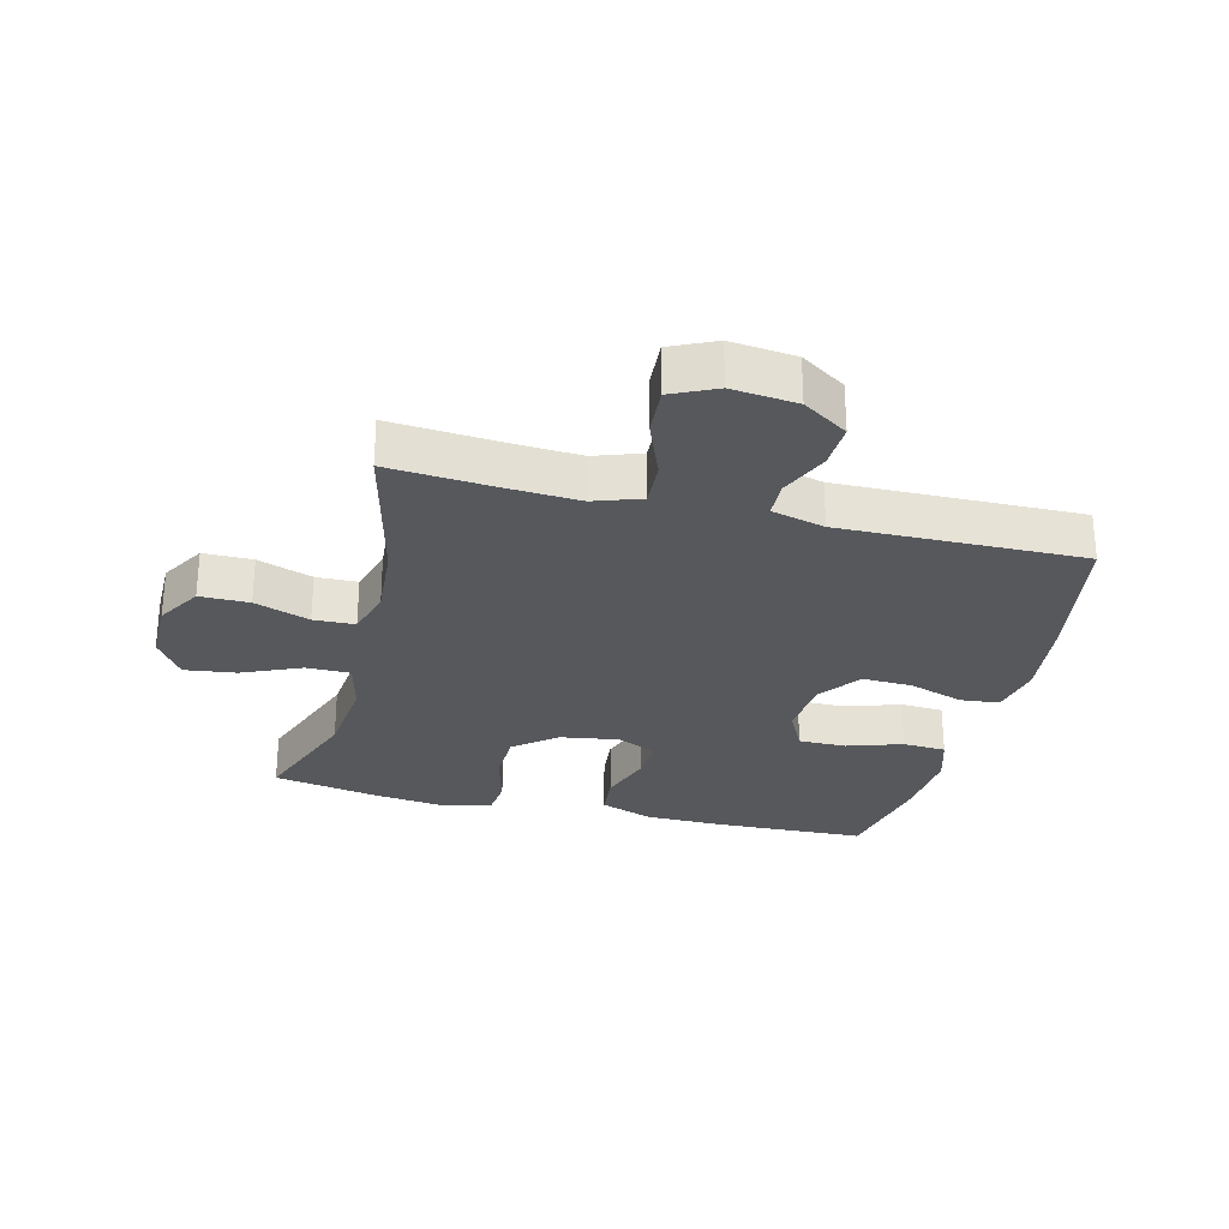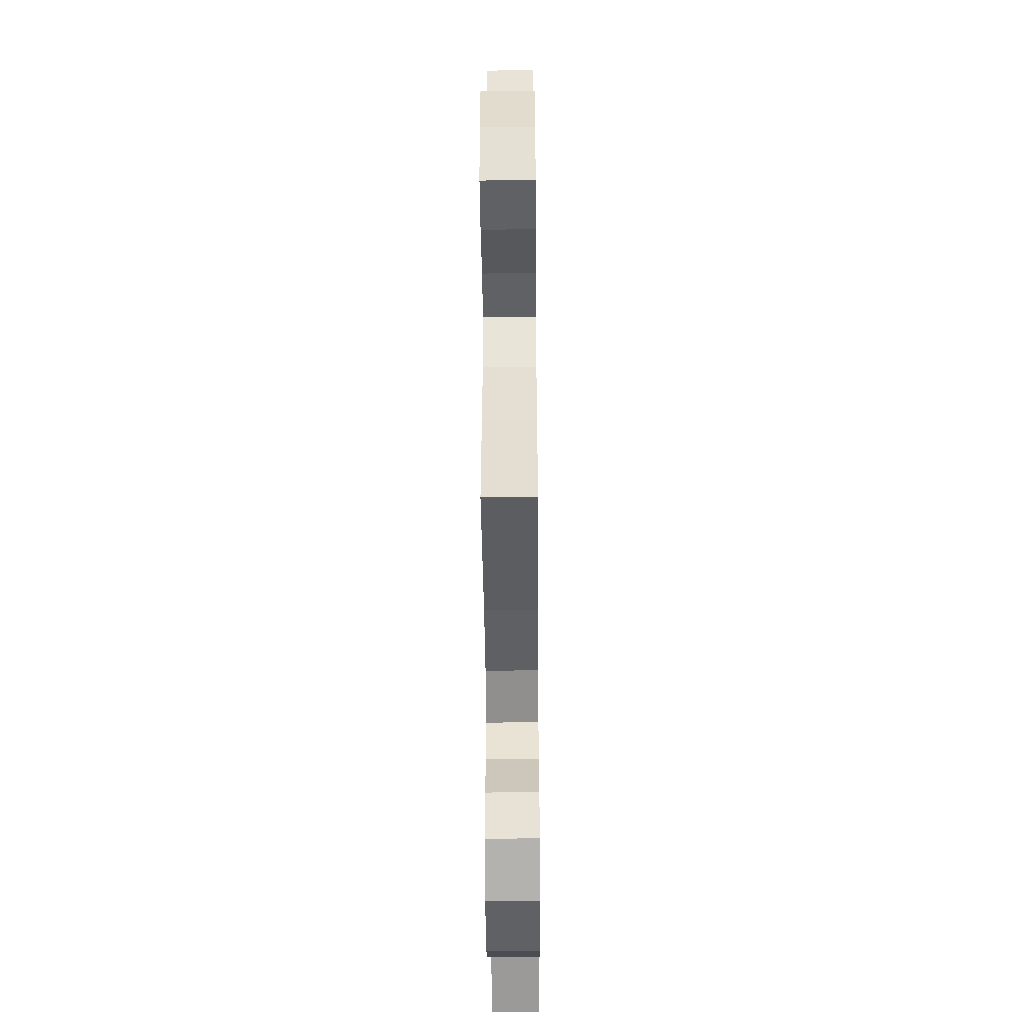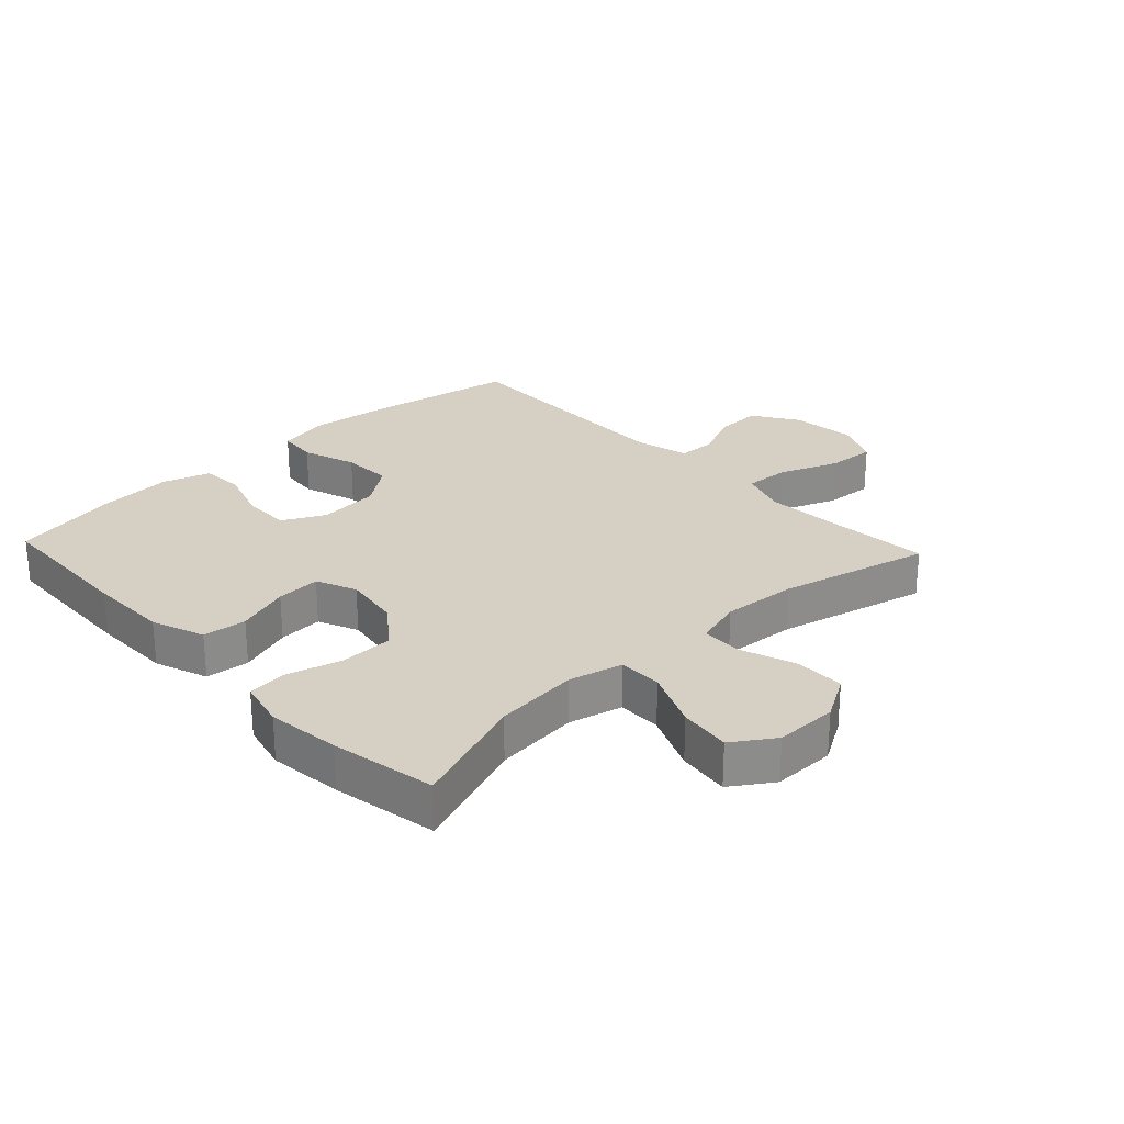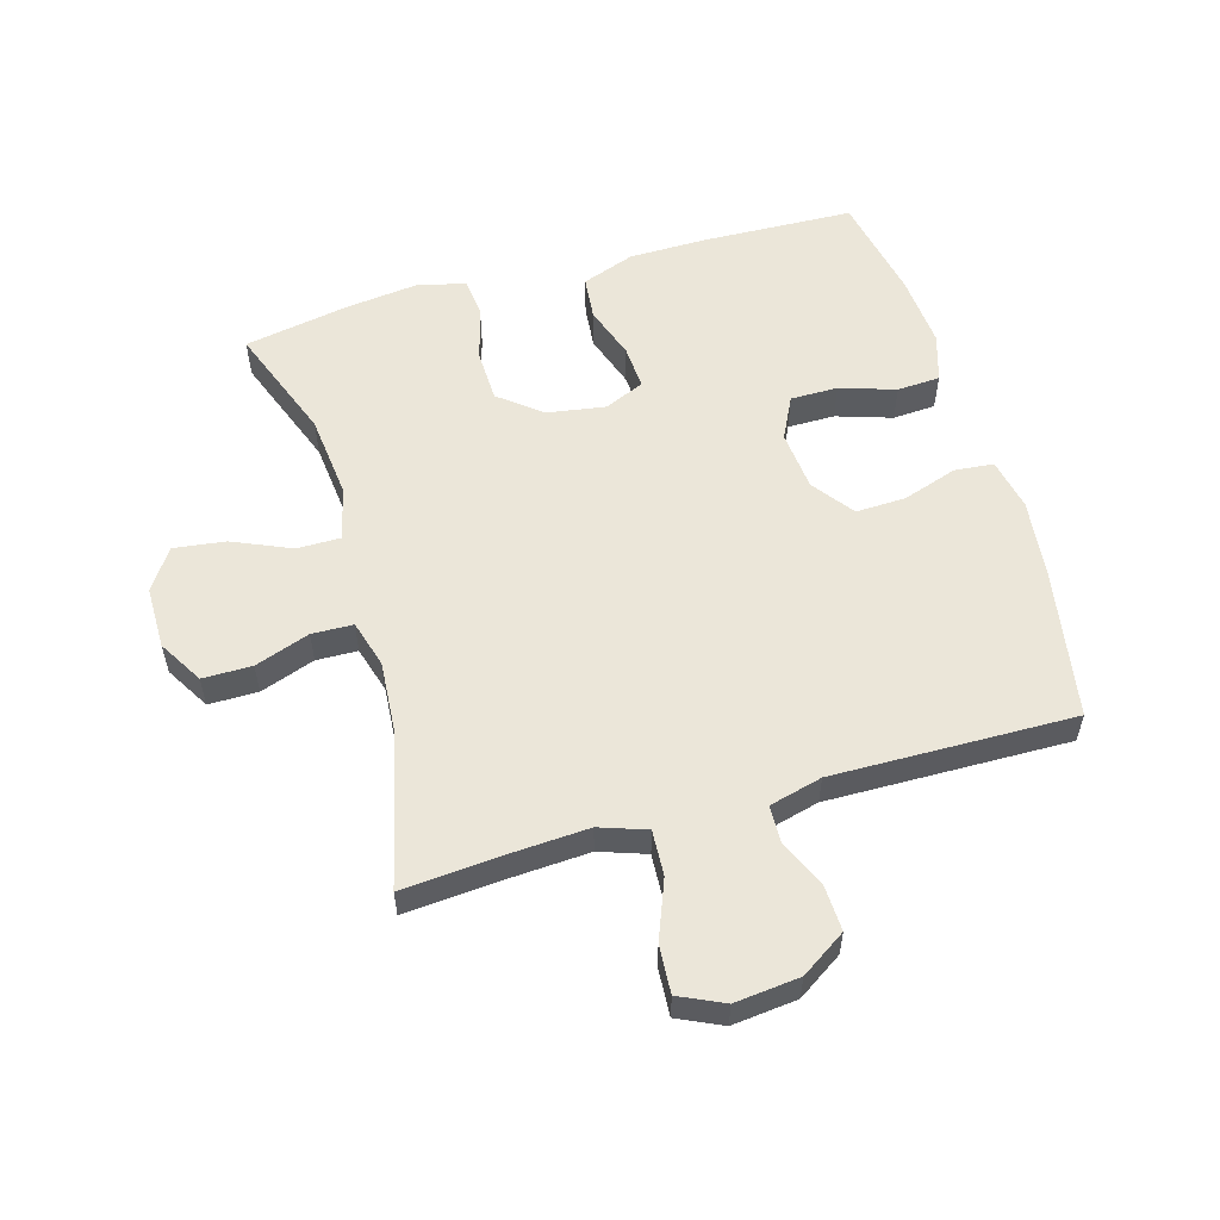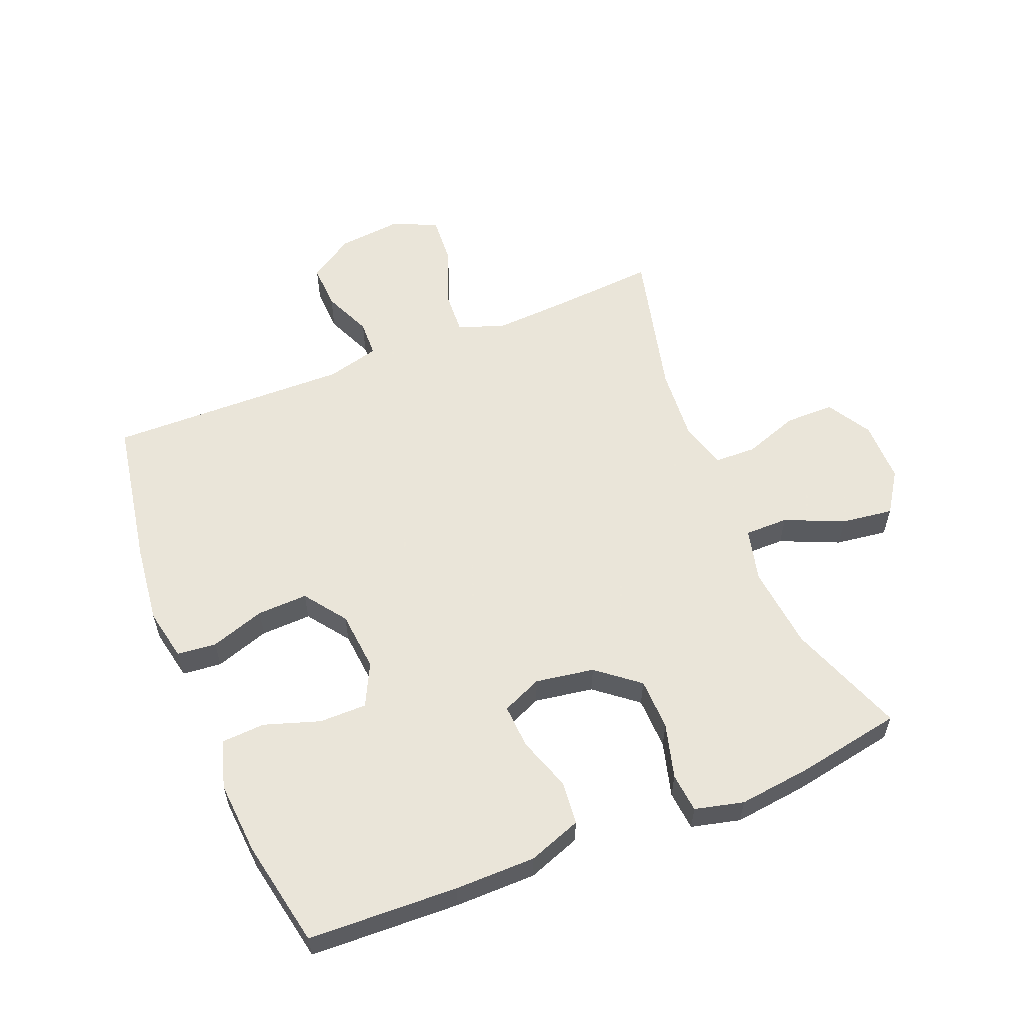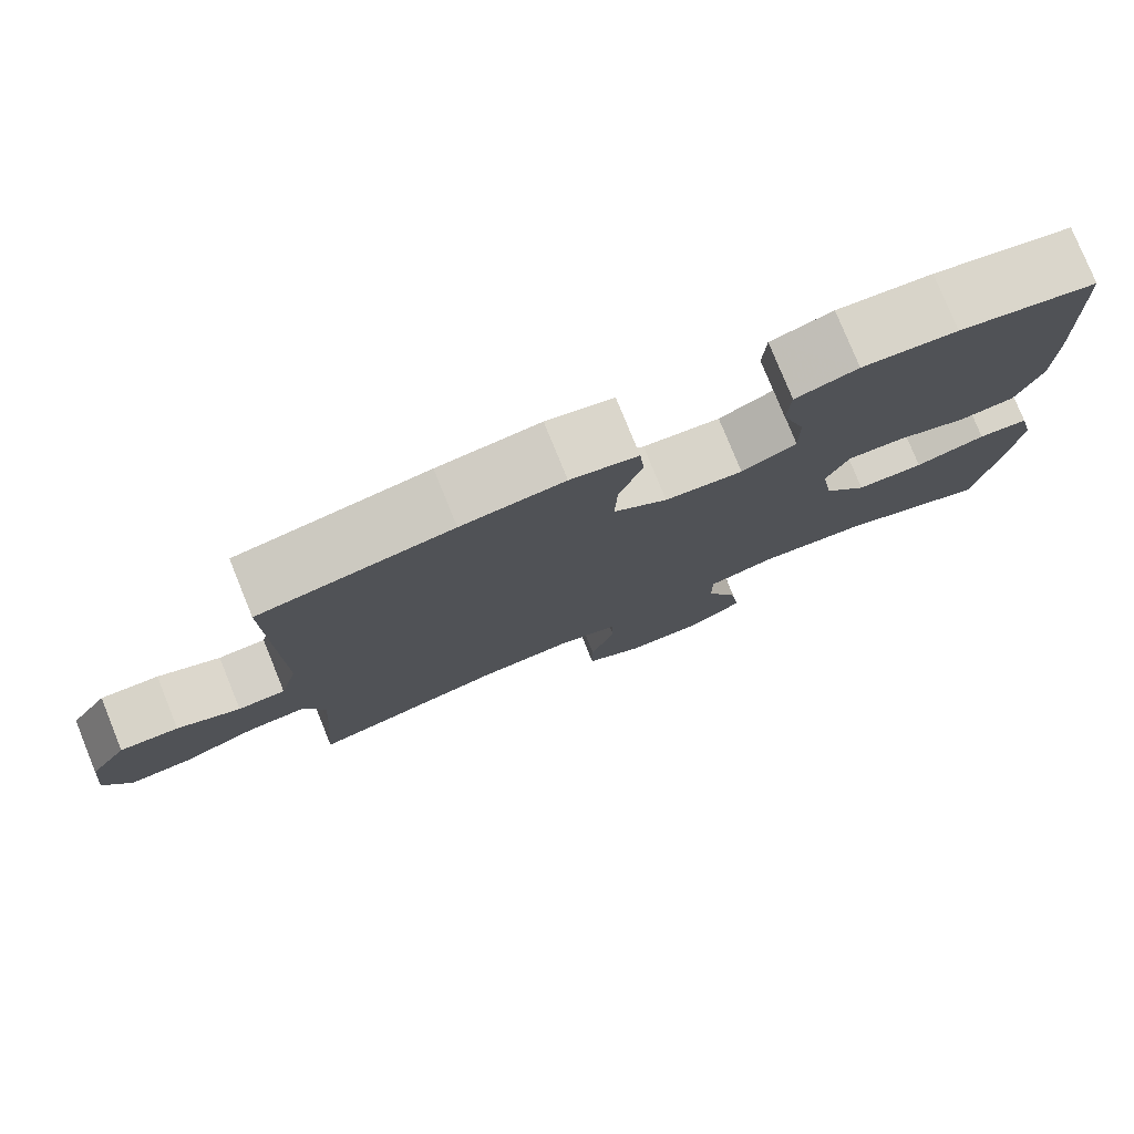
<metadata>
{"format":"obj","ext":"obj","renderer":"f3d","projection":"perspective","resolution":1024,"background":"white","views":[{"elev":-28.1,"azim":-104.1,"up":"+Y"},{"elev":-49.2,"azim":-89.5,"up":"+Z"},{"elev":26.3,"azim":136.8,"up":"+Y"},{"elev":56.0,"azim":-106.2,"up":"+Y"},{"elev":57.7,"azim":68.0,"up":"+Y"},{"elev":78.4,"azim":-22.1,"up":"+Z"}]}
</metadata>
<code>
v -0.5 0.07 0.5
v -0.26 0.07 0.542
v -0.132 0.07 0.557
v -0.048 0.07 0.54
v -0.042 0.07 0.477
v -0.071 0.07 0.39
v -0.074 0.07 0.309
v -0.007 0.07 0.26
v 0.09 0.07 0.251
v 0.158 0.07 0.285
v 0.158 0.07 0.361
v 0.129 0.07 0.45
v 0.133 0.07 0.519
v 0.21 0.07 0.543
v 0.328 0.07 0.534
v 0.5 0.07 0.5
v 0.509 0.07 0.26
v 0.508 0.07 0.131
v 0.477 0.07 0.046
v 0.407 0.07 0.039
v 0.321 0.07 0.068
v 0.25 0.07 0.072
v 0.222 0.07 0.008
v 0.237 0.07 -0.086
v 0.291 0.07 -0.153
v 0.375 0.07 -0.155
v 0.463 0.07 -0.131
v 0.526 0.07 -0.137
v 0.545 0.07 -0.215
v 0.531 0.07 -0.332
v 0.5 0.07 -0.5
v 0.314 0.07 -0.431
v 0.179 0.07 -0.417
v 0.093 0.07 -0.438
v 0.093 0.07 -0.508
v 0.134 0.07 -0.602
v 0.145 0.07 -0.685
v 0.079 0.07 -0.729
v -0.021 0.07 -0.729
v -0.092 0.07 -0.687
v -0.092 0.07 -0.608
v -0.061 0.07 -0.52
v -0.063 0.07 -0.454
v -0.139 0.07 -0.432
v -0.258 0.07 -0.441
v -0.5 0.07 -0.5
v -0.487 0.07 -0.333
v -0.48 0.07 -0.214
v -0.506 0.07 -0.139
v -0.579 0.07 -0.143
v -0.673 0.07 -0.18
v -0.75 0.07 -0.185
v -0.783 0.07 -0.114
v -0.772 0.07 -0.01
v -0.725 0.07 0.062
v -0.652 0.07 0.059
v -0.574 0.07 0.025
v -0.515 0.07 0.027
v -0.493 0.07 0.112
v -0.5 0 0.5
v -0.26 0 0.542
v -0.132 0 0.557
v -0.048 0 0.54
v -0.042 0 0.477
v -0.071 0 0.39
v -0.074 0 0.309
v -0.007 0 0.26
v 0.09 0 0.251
v 0.158 0 0.285
v 0.158 0 0.361
v 0.129 0 0.45
v 0.133 0 0.519
v 0.21 0 0.543
v 0.328 0 0.534
v 0.5 0 0.5
v 0.509 0 0.26
v 0.508 0 0.131
v 0.477 0 0.046
v 0.407 0 0.039
v 0.321 0 0.068
v 0.25 0 0.072
v 0.222 0 0.008
v 0.237 0 -0.086
v 0.291 0 -0.153
v 0.375 0 -0.155
v 0.463 0 -0.131
v 0.526 0 -0.137
v 0.545 0 -0.215
v 0.531 0 -0.332
v 0.5 0 -0.5
v 0.314 0 -0.431
v 0.179 0 -0.417
v 0.093 0 -0.438
v 0.093 0 -0.508
v 0.134 0 -0.602
v 0.145 0 -0.685
v 0.079 0 -0.729
v -0.021 0 -0.729
v -0.092 0 -0.687
v -0.092 0 -0.608
v -0.061 0 -0.52
v -0.063 0 -0.454
v -0.139 0 -0.432
v -0.258 0 -0.441
v -0.5 0 -0.5
v -0.487 0 -0.333
v -0.48 0 -0.214
v -0.506 0 -0.139
v -0.579 0 -0.143
v -0.673 0 -0.18
v -0.75 0 -0.185
v -0.783 0 -0.114
v -0.772 0 -0.01
v -0.725 0 0.062
v -0.652 0 0.059
v -0.574 0 0.025
v -0.515 0 0.027
v -0.493 0 0.112
f 55 56 57
f 54 55 57
f 53 54 57
f 52 53 57
f 51 52 57
f 50 51 57
f 49 50 57 58
f 48 49 58 59
f 45 46 47
f 44 45 47 48
f 1 2 3
f 59 1 3
f 48 59 3
f 44 48 3
f 43 44 3
f 40 41 42
f 39 40 42
f 38 39 42
f 37 38 42
f 36 37 42
f 35 36 42
f 34 35 42 43
f 30 31 32
f 29 30 32
f 28 29 32
f 27 28 32
f 26 27 32
f 25 26 32 33
f 33 34 43
f 25 33 43
f 24 25 43
f 19 20 21
f 18 19 21
f 17 18 21
f 16 17 21
f 15 16 21
f 14 15 21
f 13 14 21
f 12 13 21
f 11 12 21
f 10 11 21 22
f 9 10 22 23
f 3 4 5 6
f 3 6 7
f 43 3 7
f 23 24 43
f 9 23 43
f 8 9 43
f 7 8 43
f 116 115 114
f 116 114 113
f 116 113 112
f 116 112 111
f 116 111 110
f 116 110 109
f 117 116 109 108
f 118 117 108 107
f 106 105 104
f 107 106 104 103
f 62 61 60
f 62 60 118
f 62 118 107
f 62 107 103
f 62 103 102
f 101 100 99
f 101 99 98
f 101 98 97
f 101 97 96
f 101 96 95
f 101 95 94
f 102 101 94 93
f 91 90 89
f 91 89 88
f 91 88 87
f 91 87 86
f 91 86 85
f 92 91 85 84
f 102 93 92
f 102 92 84
f 102 84 83
f 80 79 78
f 80 78 77
f 80 77 76
f 80 76 75
f 80 75 74
f 80 74 73
f 80 73 72
f 80 72 71
f 80 71 70
f 81 80 70 69
f 82 81 69 68
f 65 64 63 62
f 66 65 62
f 66 62 102
f 102 83 82
f 102 82 68
f 102 68 67
f 102 67 66
f 1 60 61 2
f 2 61 62 3
f 3 62 63 4
f 4 63 64 5
f 5 64 65 6
f 6 65 66 7
f 7 66 67 8
f 8 67 68 9
f 9 68 69 10
f 10 69 70 11
f 11 70 71 12
f 12 71 72 13
f 13 72 73 14
f 14 73 74 15
f 15 74 75 16
f 16 75 76 17
f 17 76 77 18
f 18 77 78 19
f 19 78 79 20
f 20 79 80 21
f 21 80 81 22
f 22 81 82 23
f 23 82 83 24
f 24 83 84 25
f 25 84 85 26
f 26 85 86 27
f 27 86 87 28
f 28 87 88 29
f 29 88 89 30
f 30 89 90 31
f 31 90 91 32
f 32 91 92 33
f 33 92 93 34
f 34 93 94 35
f 35 94 95 36
f 36 95 96 37
f 37 96 97 38
f 38 97 98 39
f 39 98 99 40
f 40 99 100 41
f 41 100 101 42
f 42 101 102 43
f 43 102 103 44
f 44 103 104 45
f 45 104 105 46
f 46 105 106 47
f 47 106 107 48
f 48 107 108 49
f 49 108 109 50
f 50 109 110 51
f 51 110 111 52
f 52 111 112 53
f 53 112 113 54
f 54 113 114 55
f 55 114 115 56
f 56 115 116 57
f 57 116 117 58
f 58 117 118 59
f 59 118 60 1

</code>
